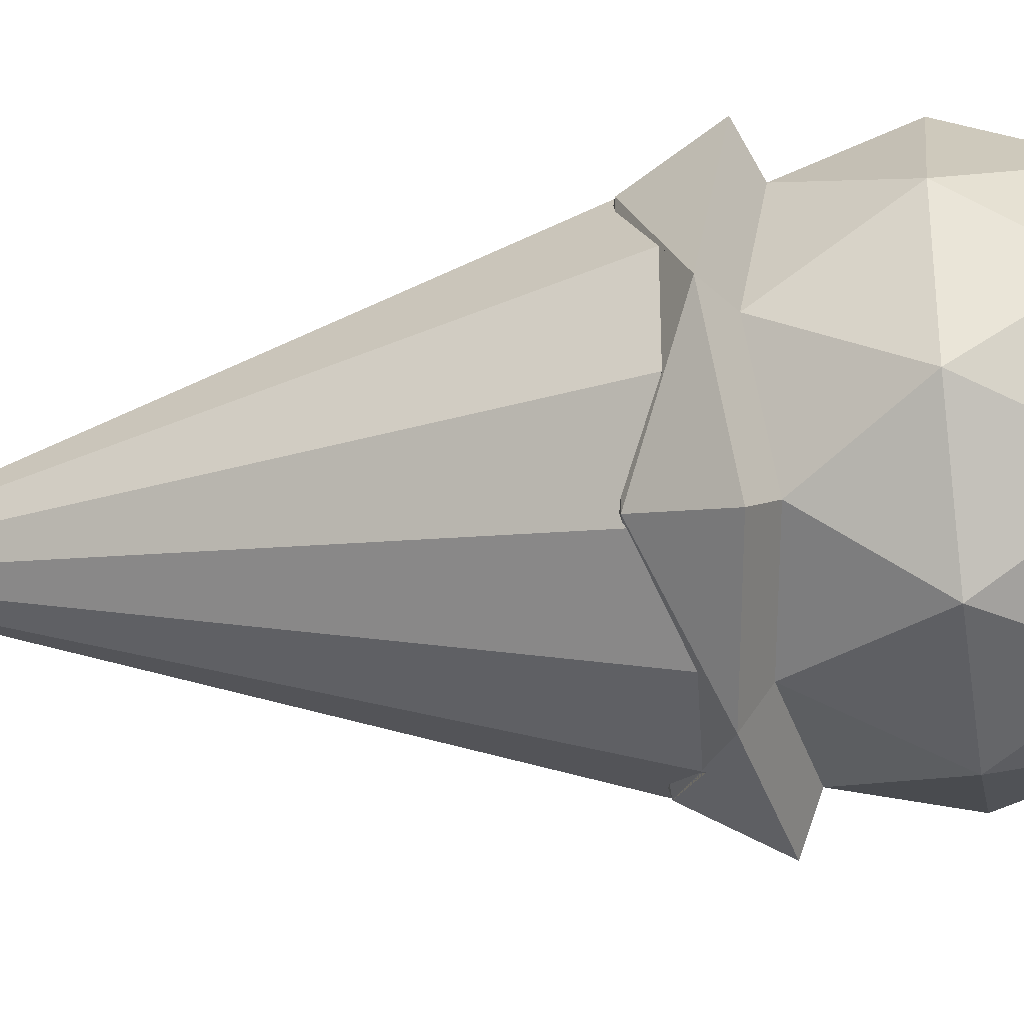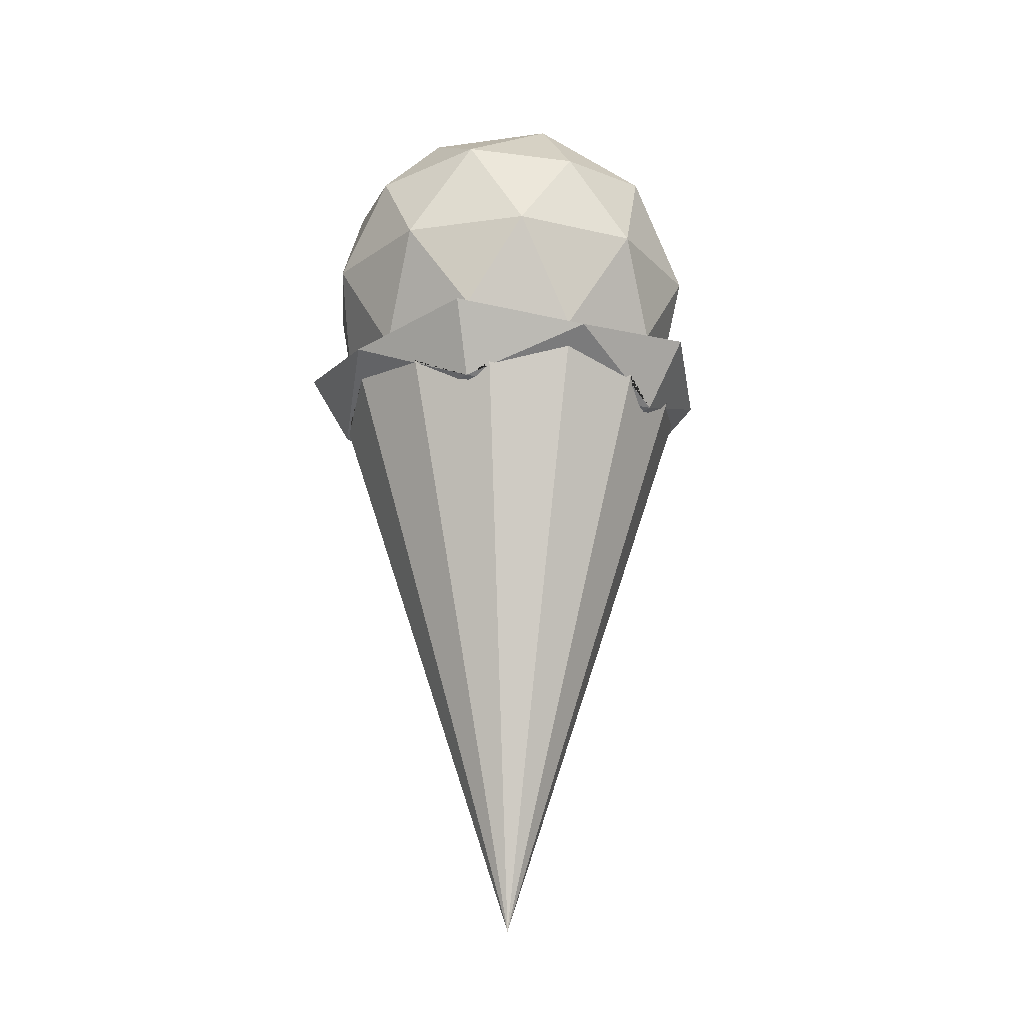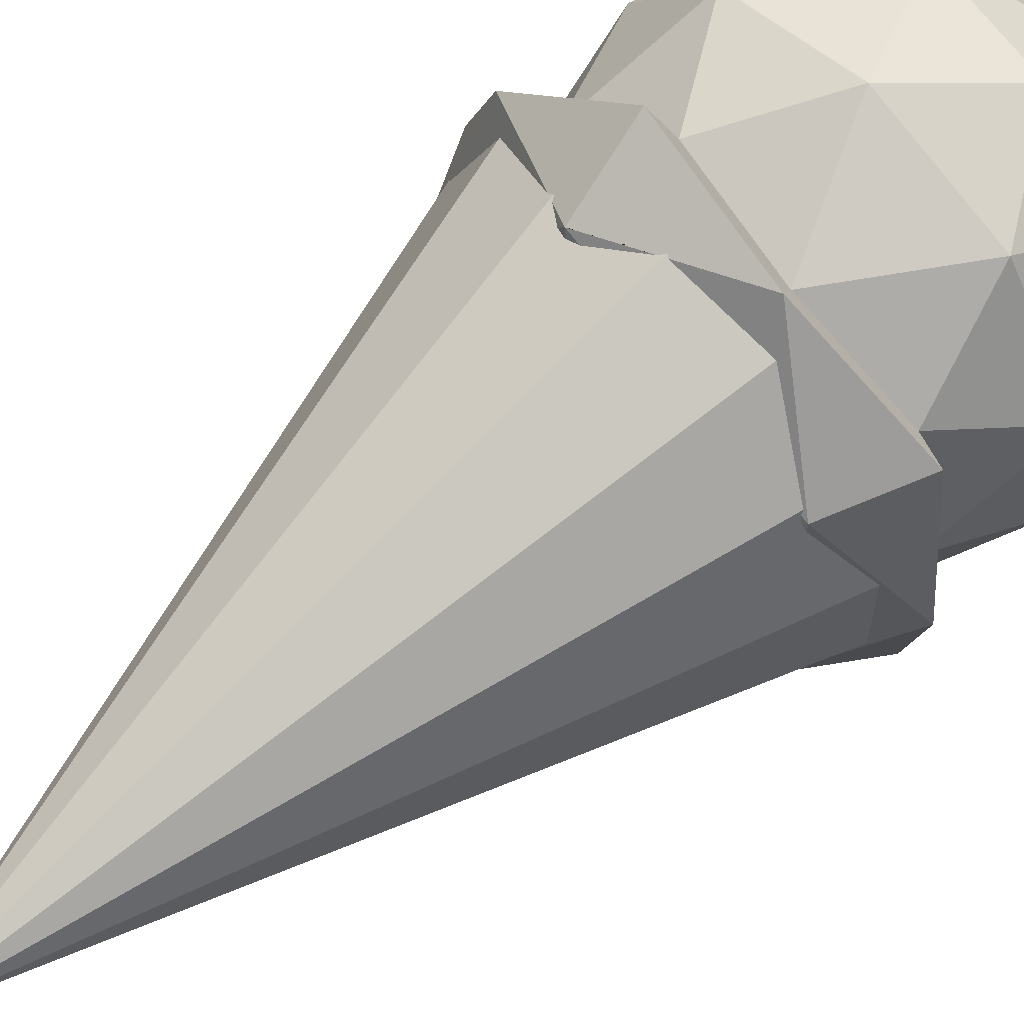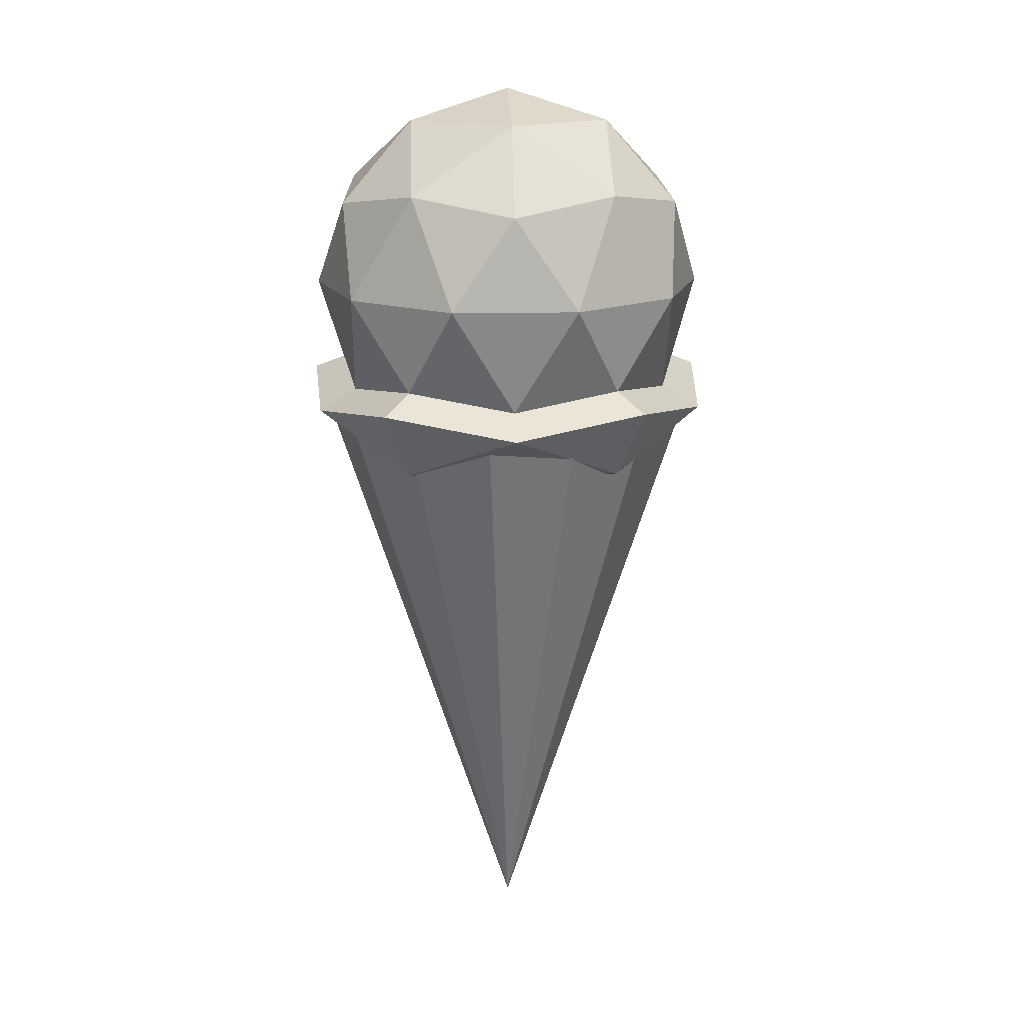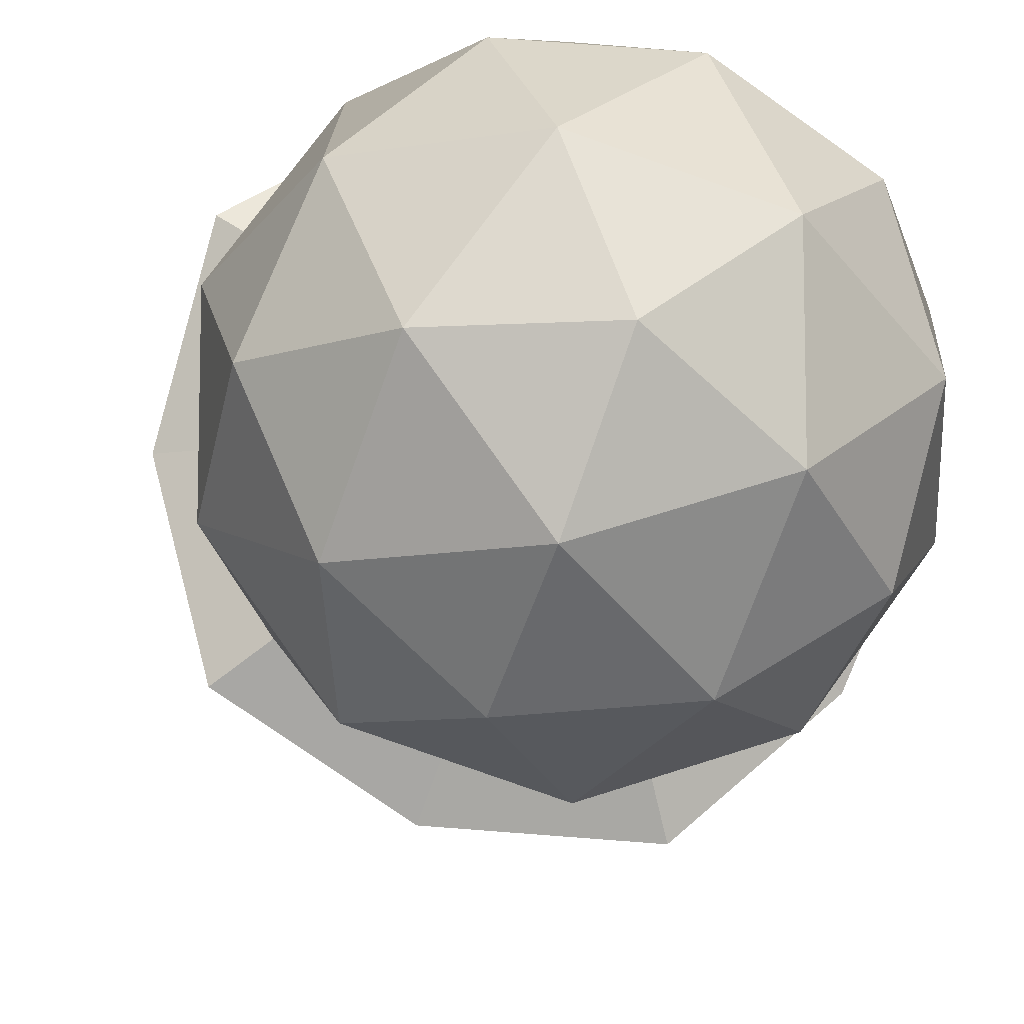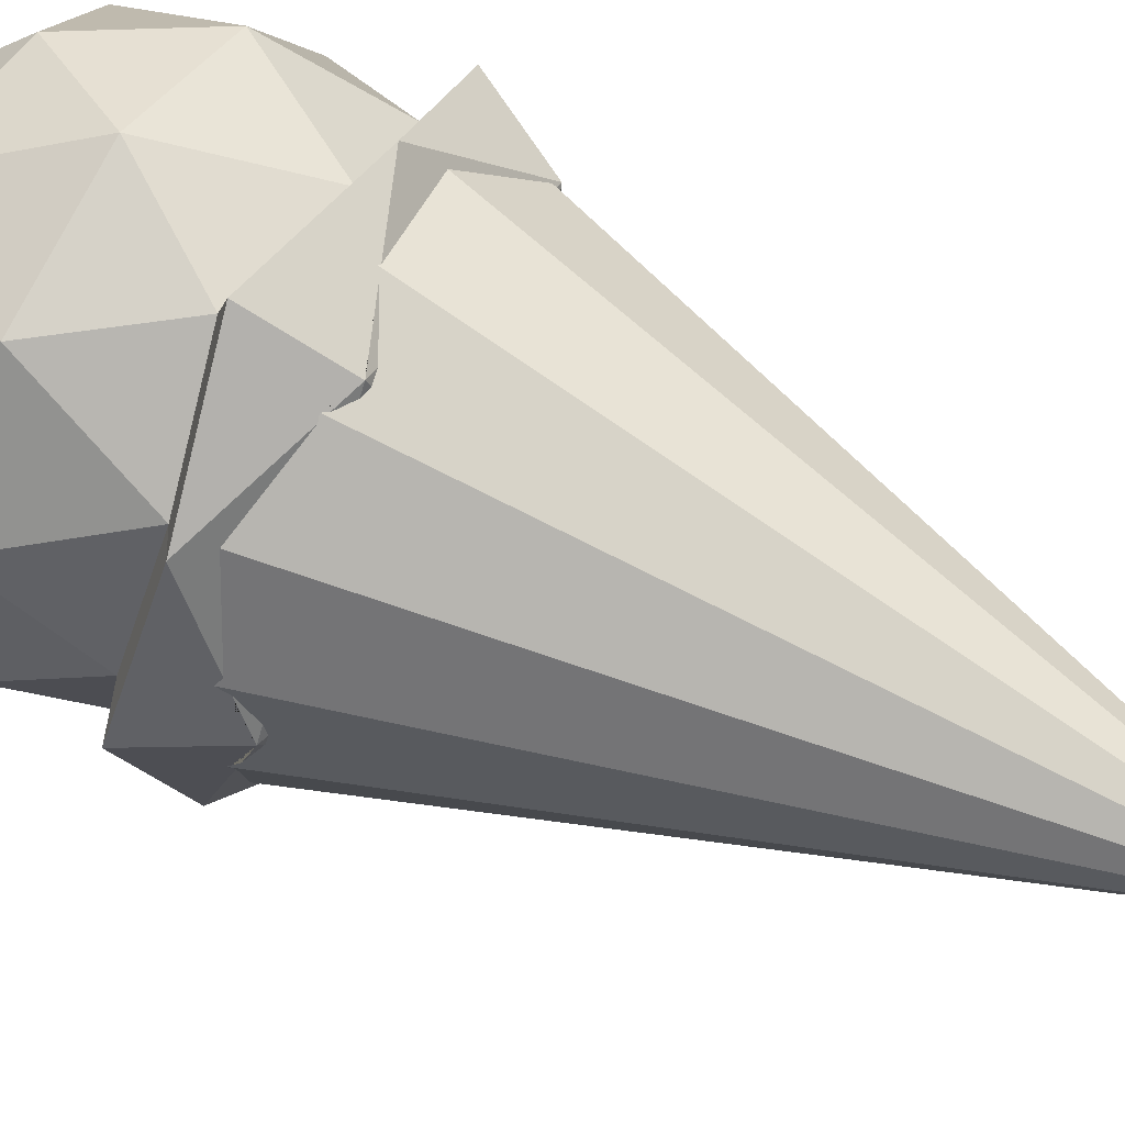
<metadata>
{"format":"obj","ext":"obj","renderer":"f3d","projection":"perspective","resolution":1024,"background":"white","views":[{"elev":-32.7,"azim":99.5,"up":"+Z"},{"elev":-22.2,"azim":-148.3,"up":"+Y"},{"elev":64.9,"azim":48.3,"up":"+Z"},{"elev":16.6,"azim":159.4,"up":"+Y"},{"elev":-11.2,"azim":172.1,"up":"+Z"},{"elev":57.1,"azim":-61.1,"up":"+Z"}]}
</metadata>
<code>
o Icecream_Cone
v -0.2923 0.1472 0.2331
v 0 -1 -0
v -0.1566 0.1076 0.3253
v -0.1646 0.1053 0.318
v -0.358 0.1264 0.0817
v -0.3503 0.119 0.09214
v 0 0.1326 0.3692
v -0.008569 0.124 0.3644
v -0.08624 0.08178 0.3329
v -0.1062 0.07763 0.327
v -0.1226 0.08178 0.3246
v -0.1507 0.09925 0.3239
v -0.358 0.1264 -0.0817
v -0.3525 0.1091 0.06773
v -0.3438 0.08178 0.02019
v -0.3423 0.0772 0
v -0.3438 0.08178 -0.02019
v -0.3525 0.1091 -0.06773
v 0.1618 0.144 0.336
v 0.003513 0.129 0.3672
v -0.2923 0.1472 -0.2331
v -0.3503 0.119 -0.09214
v 0.2768 0.08605 0.2207
v -0.1566 0.1076 -0.3253
v -0.1646 0.1053 -0.318
v 0.3616 0.1378 0.08252
v 0.29 0.08178 0.1902
v 0.2819 0.07895 0.2048
v 0.2783 0.08178 0.2145
v 0 0.1326 -0.3692
v -0.1507 0.09925 -0.3239
v -0.1226 0.08178 -0.3246
v -0.1062 0.07763 -0.327
v -0.08624 0.08178 -0.3329
v -0.008568 0.124 -0.3644
v 0.3616 0.1378 -0.08252
v 0.1618 0.144 -0.336
v 0.003512 0.129 -0.3672
v 0.2768 0.08605 -0.2207
v 0.2783 0.08178 -0.2145
v 0.2819 0.07895 -0.2048
v 0.29 0.08178 -0.1902
v 0.2887 0.2524 0.2098
v 0.3394 0.221 0
v 0.3795 0.4308 0.1233
v 0.2345 0.4308 0.3228
v 0.3542 0.2191 0.2573
v 0.4164 0.1807 0
v 0.3795 0.4308 -0.1233
v 0.1049 0.221 0.3228
v 0.2746 0.6406 0.1995
v 0.2887 0.2524 -0.2098
v 0.3542 0.2191 -0.2573
v 0.1287 0.1807 0.396
v 0.29 0.08178 0.2107
v 0.3569 0.6093 0
v 0 0.4308 0.399
v 0.1103 0.6093 0.3394
v 0.1049 0.221 -0.3228
v 0.1287 0.1807 -0.396
v 0.29 0.08178 -0.2107
v -0.1103 0.2524 0.3394
v -0.1353 0.2191 0.4164
v 0.2746 0.6406 -0.1995
v 0.2345 0.4308 -0.3228
v 0.06482 0.7703 0.1995
v 0.2098 0.7703 0
v -0.1103 0.2524 -0.3394
v -0.1353 0.2191 -0.4164
v -0.2746 0.221 0.1995
v -0.3368 0.1807 0.2447
v -0.1108 0.08178 0.3409
v -0.1049 0.6406 0.3228
v -0.2345 0.4308 0.3228
v -0.2746 0.221 -0.1995
v -0.3368 0.1807 -0.2447
v 0 0.4308 -0.399
v -0.1108 0.08178 -0.3409
v -0.3569 0.2524 0
v -0.4378 0.2191 0
v 0.1103 0.6093 -0.3394
v 0.06482 0.7703 -0.1995
v -0.1697 0.7703 0.1233
v 0 0.8299 0
v -0.2345 0.4308 -0.3228
v -0.3795 0.4308 0.1233
v -0.3584 0.08178 0
v -0.2887 0.6093 0.2098
v -0.3795 0.4308 -0.1233
v -0.1049 0.6406 -0.3228
v -0.1697 0.7703 -0.1233
v -0.3394 0.6406 0
v -0.2887 0.6093 -0.2098
f 1 2 3 4
f 5 2 1 6
f 3 2 7 8 9 10 11 12
f 13 2 5 14 15 16 17 18
f 7 2 19 20
f 21 2 13 22
f 19 2 23
f 24 2 21 25
f 23 2 26 27 28 29
f 30 2 24 31 32 33 34 35
f 26 2 36
f 37 2 30 38
f 36 2 39 40 41 42
f 39 2 37
f 43 44 45
f 43 45 46
f 44 43 47 48
f 45 44 49
f 50 43 46
f 46 45 51
f 52 44 48 53
f 43 50 54 47
f 47 55 48
f 45 49 56
f 44 52 49
f 57 50 46
f 46 51 58
f 45 56 51
f 59 52 53 60
f 48 61 53
f 50 62 63 54
f 55 47 54
f 48 55 27 26 36 42 61
f 49 64 56
f 52 65 49
f 57 46 58
f 62 50 57
f 58 51 66
f 51 56 67
f 68 59 60 69
f 52 59 65
f 61 60 53
f 62 70 71 63
f 72 8 7 20 54 63
f 29 55 54 20 19 23
f 55 28 27
f 41 61 42
f 49 65 64
f 56 64 67
f 57 58 73
f 62 57 74
f 73 58 66
f 66 51 67
f 75 68 69 76
f 59 68 77
f 78 69 60 38 30 35
f 65 59 77
f 61 40 39 37 38 60
f 70 62 74
f 70 79 80 71
f 72 63 71 4 3 12
f 72 9 8
f 28 55 29
f 40 61 41
f 65 81 64
f 67 64 82
f 74 57 73
f 83 73 66
f 66 67 84
f 79 75 76 80
f 68 75 85
f 78 31 24 25 76 69
f 68 85 77
f 34 78 35
f 65 77 81
f 86 70 74
f 79 70 86
f 87 14 5 6 71 80
f 11 72 12
f 4 71 6 1
f 9 72 10
f 64 81 82
f 67 82 84
f 74 73 88
f 83 66 84
f 88 73 83
f 75 79 89
f 87 80 76 22 13 18
f 85 75 89
f 78 32 31
f 22 76 25 21
f 77 85 90
f 33 78 34
f 77 90 81
f 86 74 88
f 79 86 89
f 87 15 14
f 10 72 11
f 81 90 82
f 82 91 84
f 91 83 84
f 92 88 83
f 17 87 18
f 85 89 93
f 32 78 33
f 85 93 90
f 86 88 92
f 89 86 92
f 15 87 16
f 82 90 91
f 91 92 83
f 16 87 17
f 89 92 93
f 90 93 91
f 93 92 91

</code>
